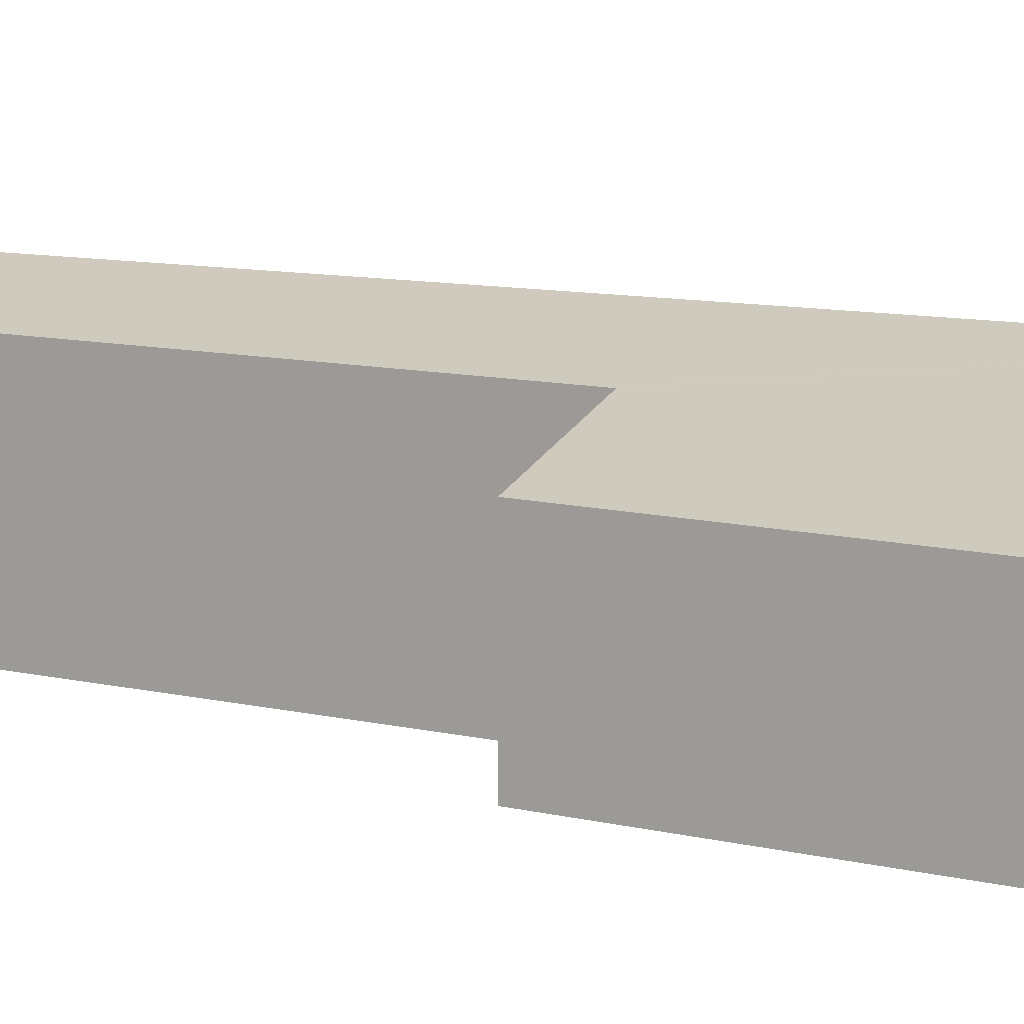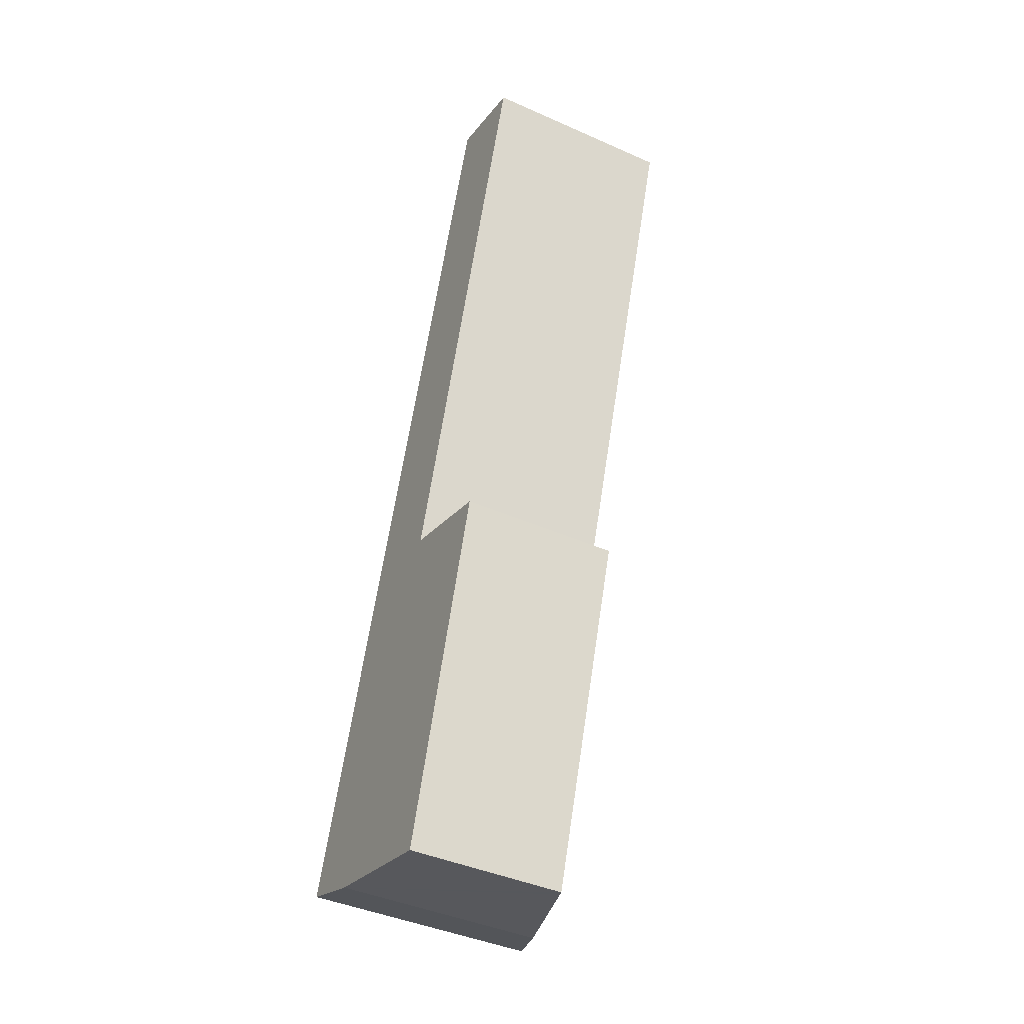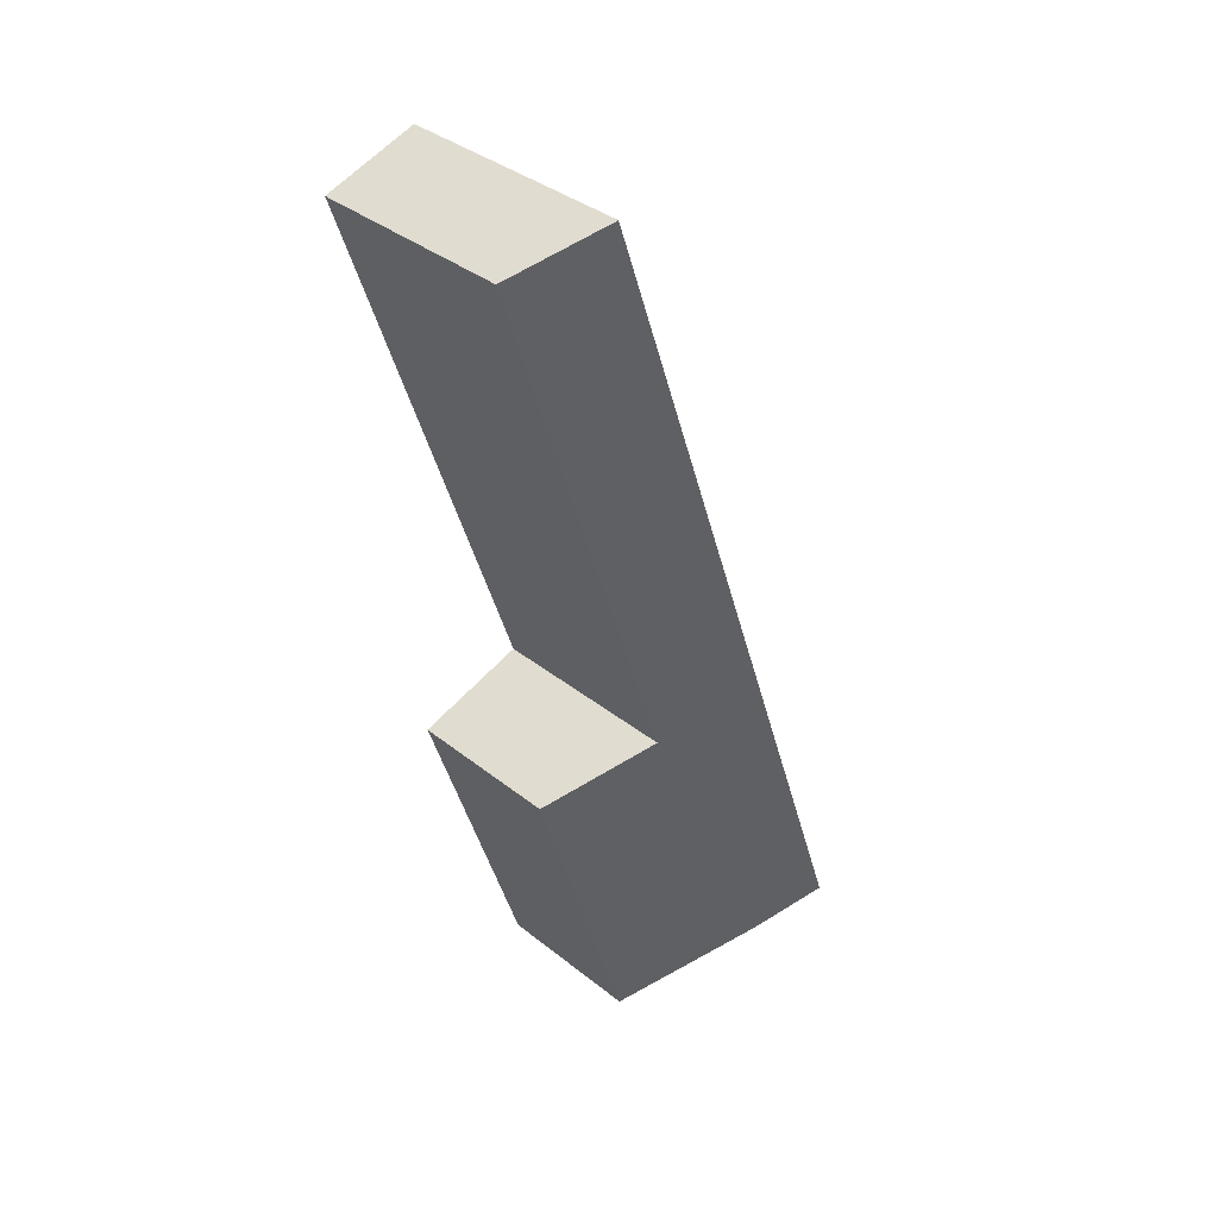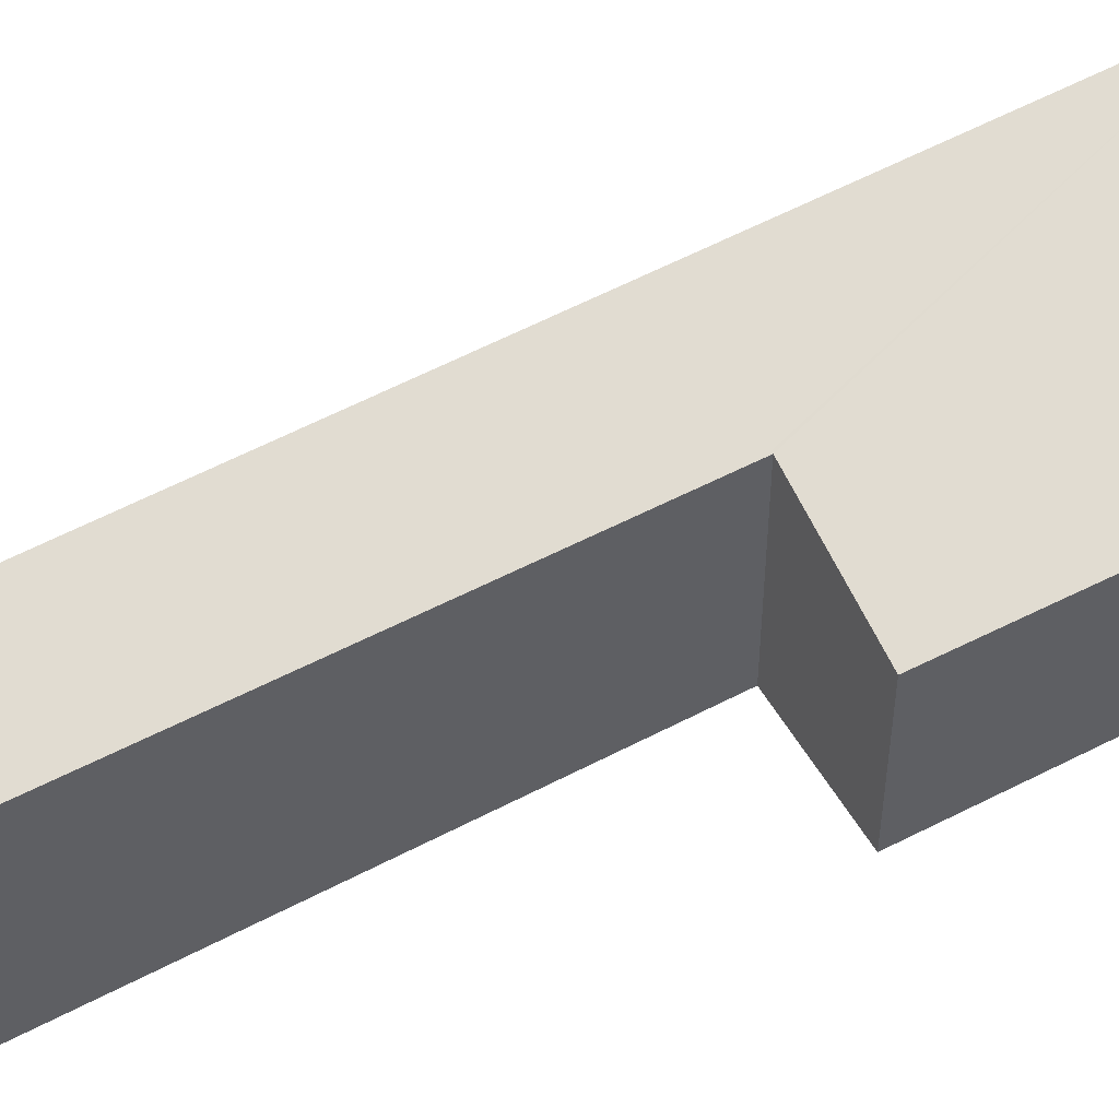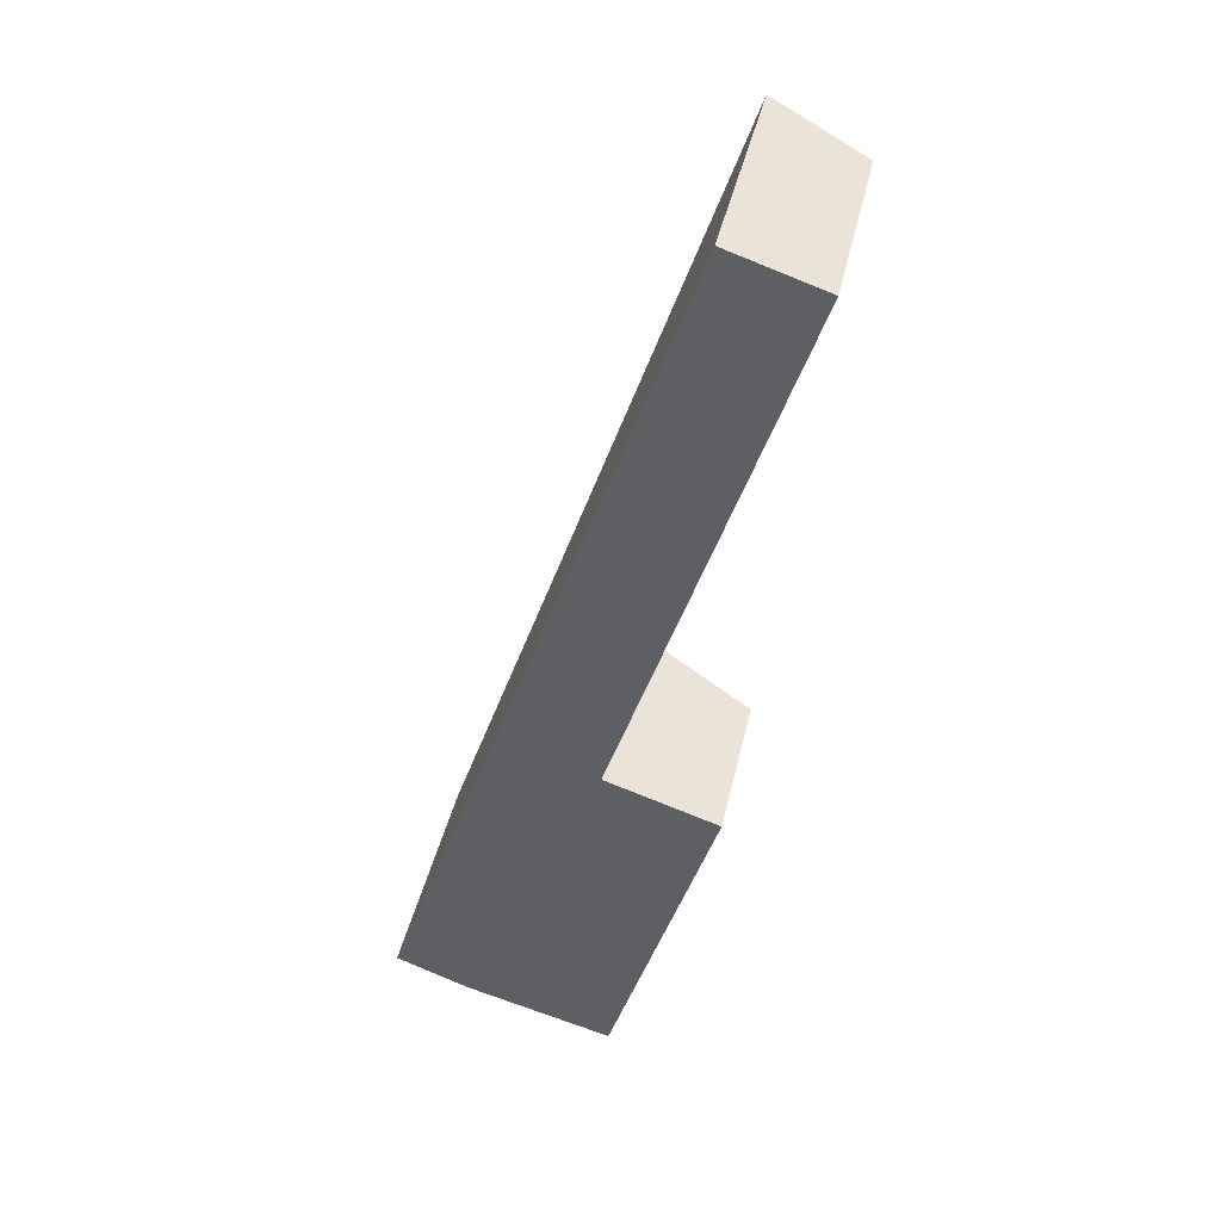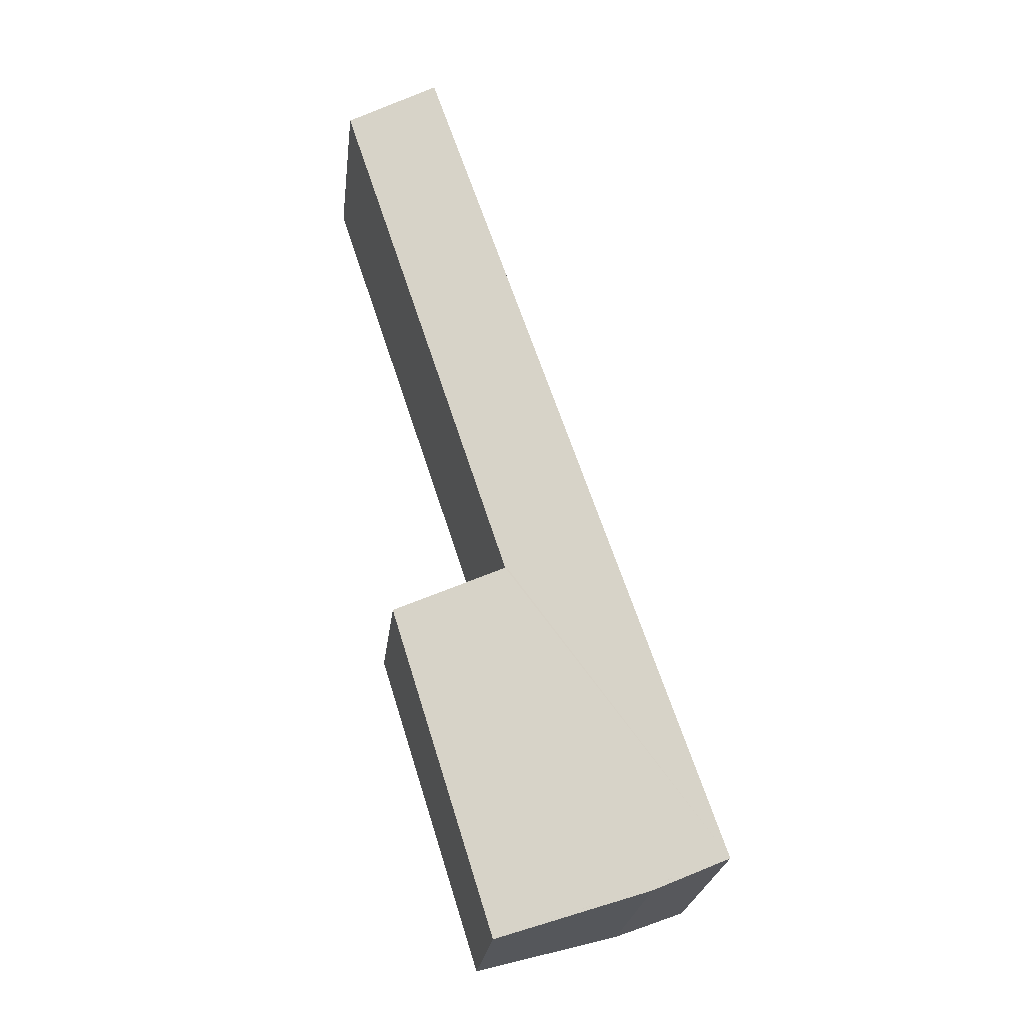
<metadata>
{"format":"obj","ext":"obj","renderer":"f3d","projection":"perspective","resolution":1024,"background":"white","views":[{"elev":10.2,"azim":139.1,"up":"+Y"},{"elev":-42.2,"azim":62.0,"up":"+Z"},{"elev":37.1,"azim":135.6,"up":"+Z"},{"elev":53.5,"azim":78.6,"up":"+Y"},{"elev":41.5,"azim":12.4,"up":"+Z"},{"elev":-25.1,"azim":173.1,"up":"+Z"}]}
</metadata>
<code>
v  8.334 4.213 18.1
v  2.438 4.905 7.187
v  6.359 4.905 18.74
v  4.564 4.173 6.617
v  0 4.905 3.003e-16
v  4.526 4.172 6.501
v  6.909 3.337 5.725
v  6.461 3.326 4.304
v  4.659 3.283 -1.413
v  4.533 3.326 -1.379
v  1.516 4.365 -0.57
v  1.516 3.49e-17 -0.57
v  4.659 8.652e-17 -1.413
v  4.533 8.444e-17 -1.379
v  0 0 0
v  2.438 -4.401e-16 7.187
v  6.359 -1.148e-15 18.74
v  8.334 -1.108e-15 18.1
v  4.526 -3.981e-16 6.501
v  6.909 -3.506e-16 5.725
v  4.564 -4.052e-16 6.617
v  6.461 -2.635e-16 4.304
g defaultobject
f 1 2 3
f 2 1 4
f 2 4 5
f 5 4 6
f 5 6 7
f 5 7 8
f 5 8 9
f 5 9 10
f 5 10 11
f 10 12 11
f 12 10 9
f 12 9 13
f 12 13 14
f 11 15 5
f 15 11 12
f 15 2 5
f 2 15 16
f 2 16 3
f 3 16 17
f 17 1 3
f 1 17 18
f 19 7 6
f 7 19 20
f 18 4 1
f 4 18 21
f 4 21 6
f 6 21 19
f 20 8 7
f 8 20 9
f 9 20 22
f 9 22 13
f 16 18 17
f 18 16 21
f 21 16 15
f 21 15 19
f 19 15 20
f 20 15 22
f 22 15 13
f 13 15 14
f 14 15 12

</code>
